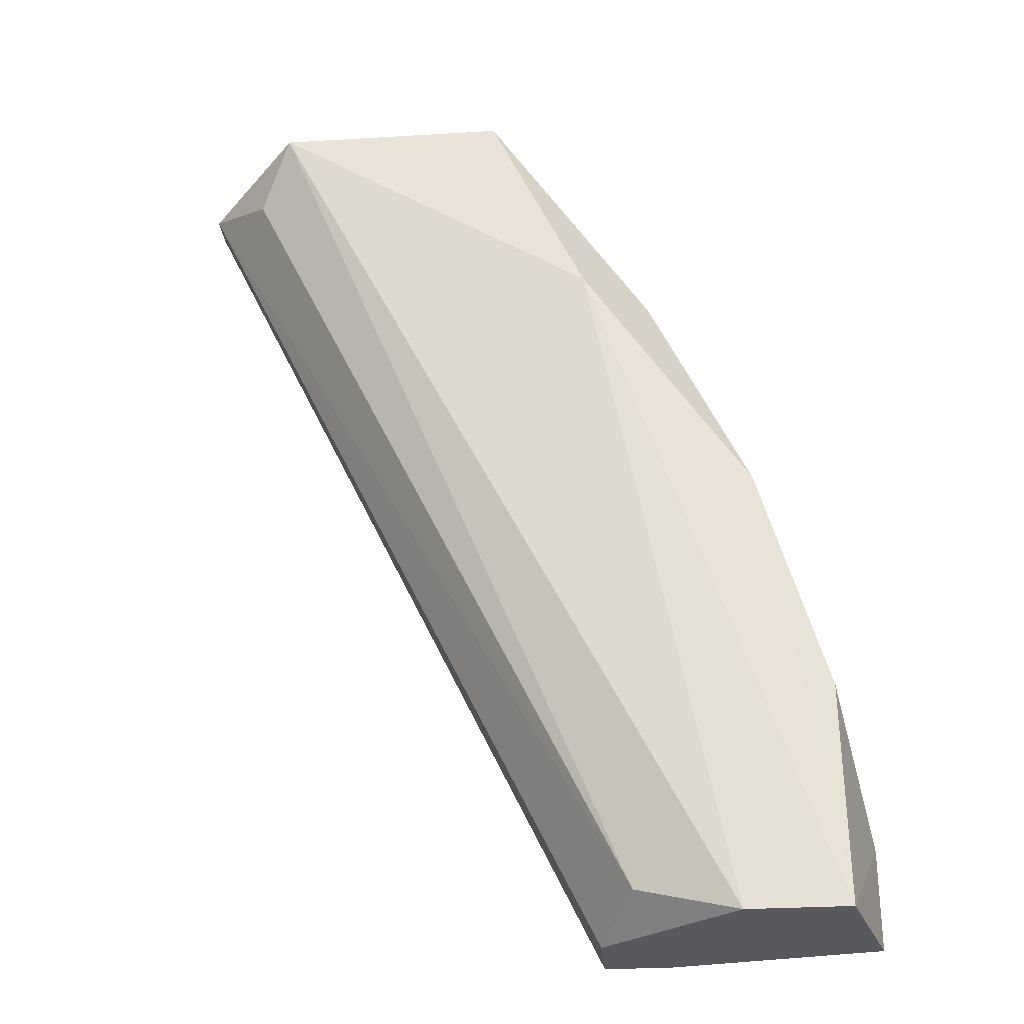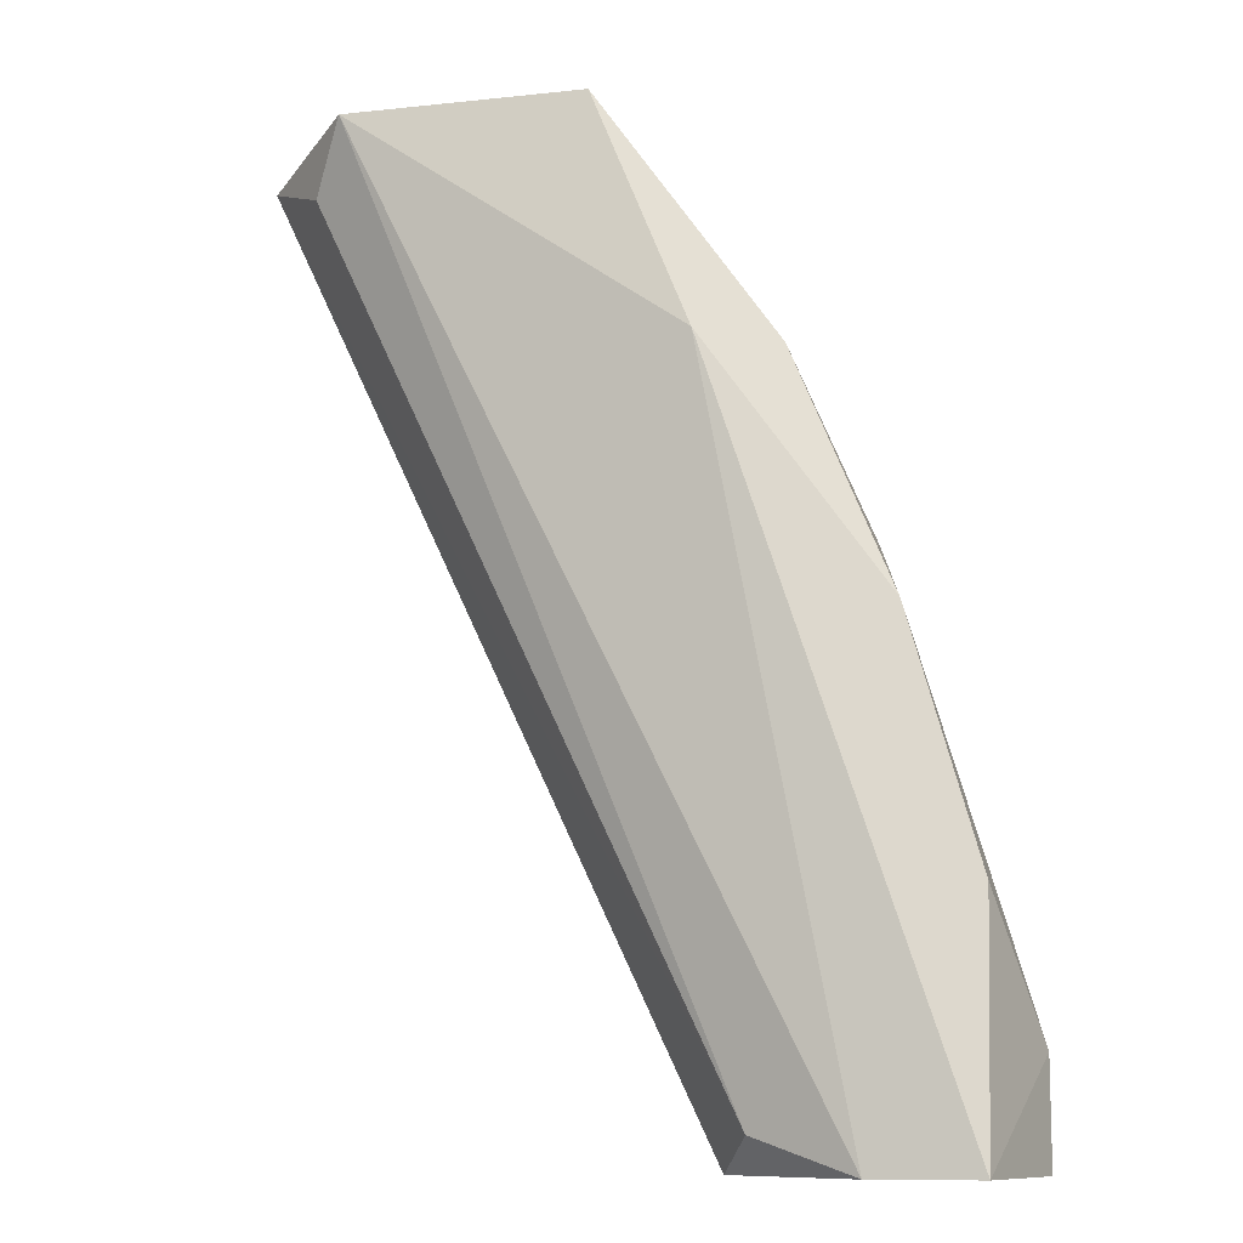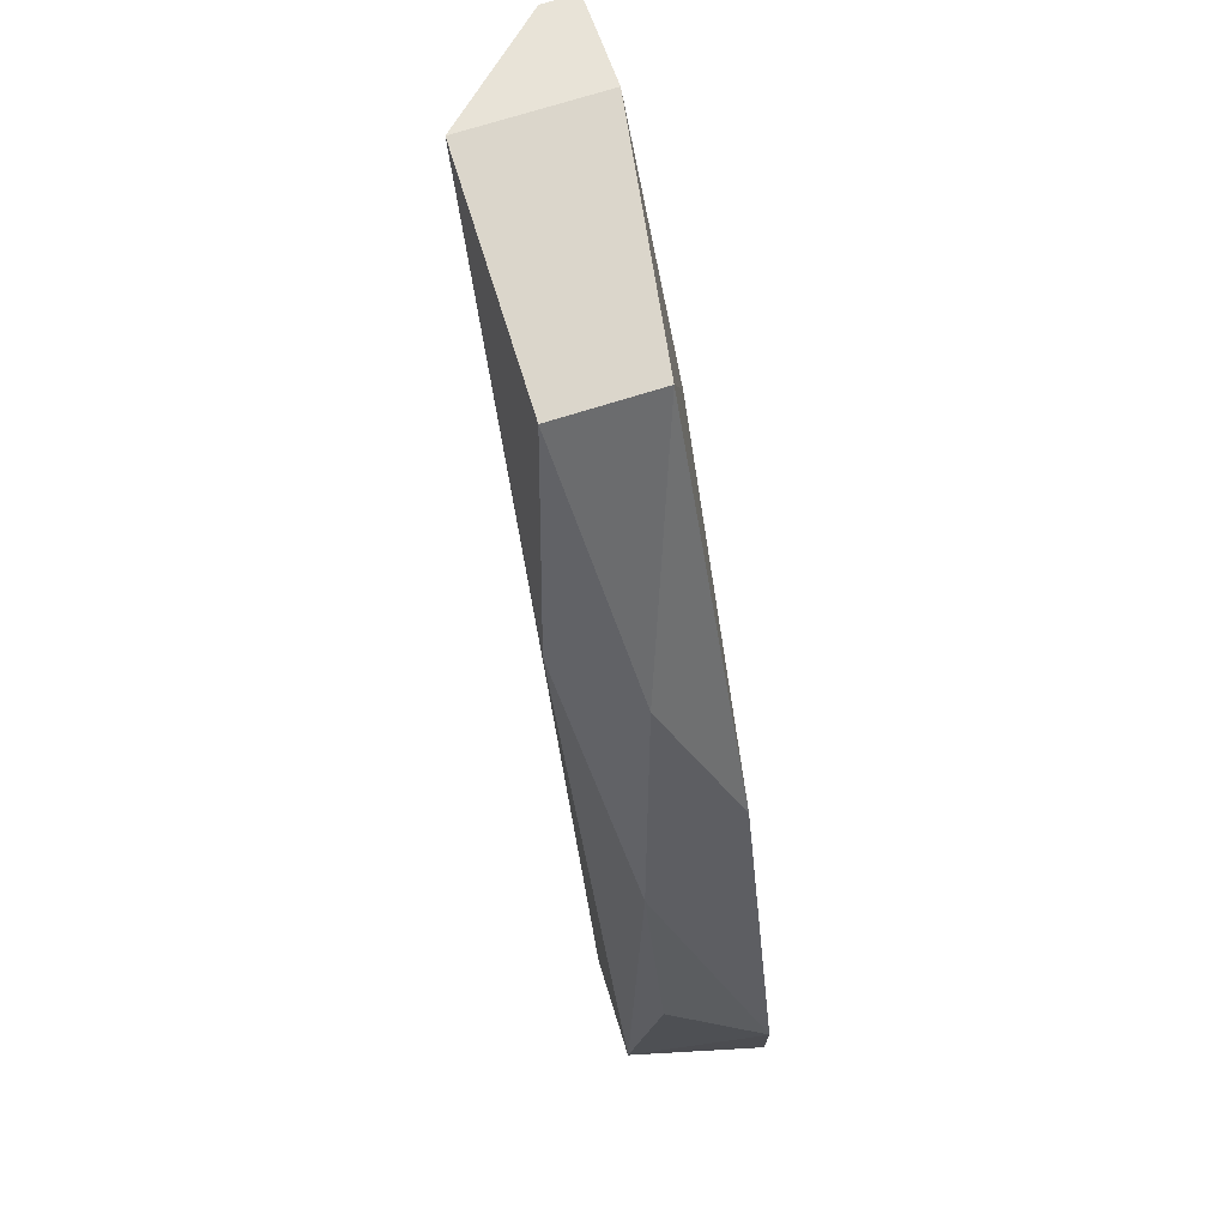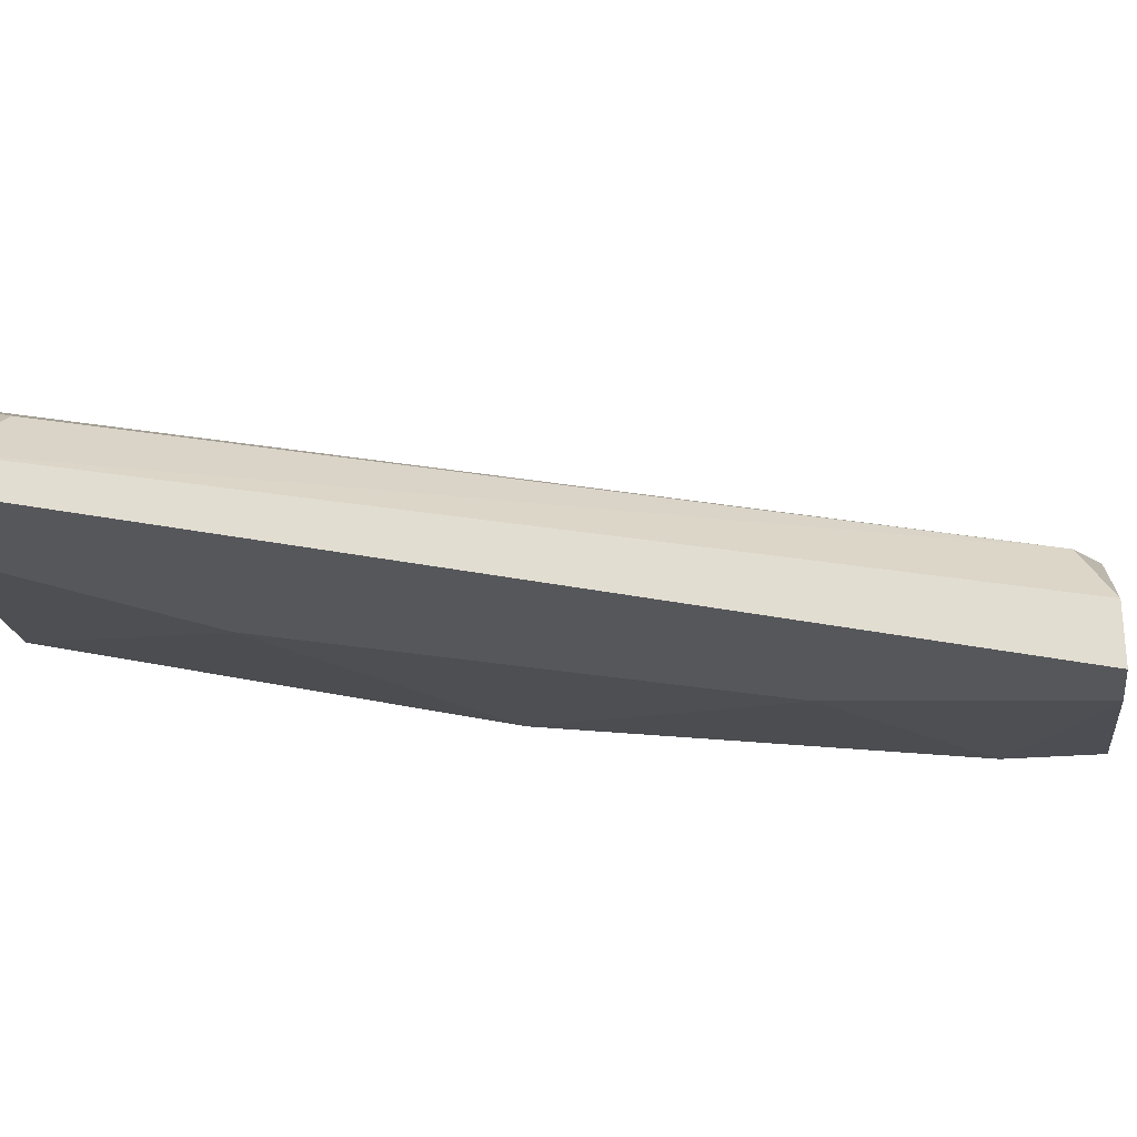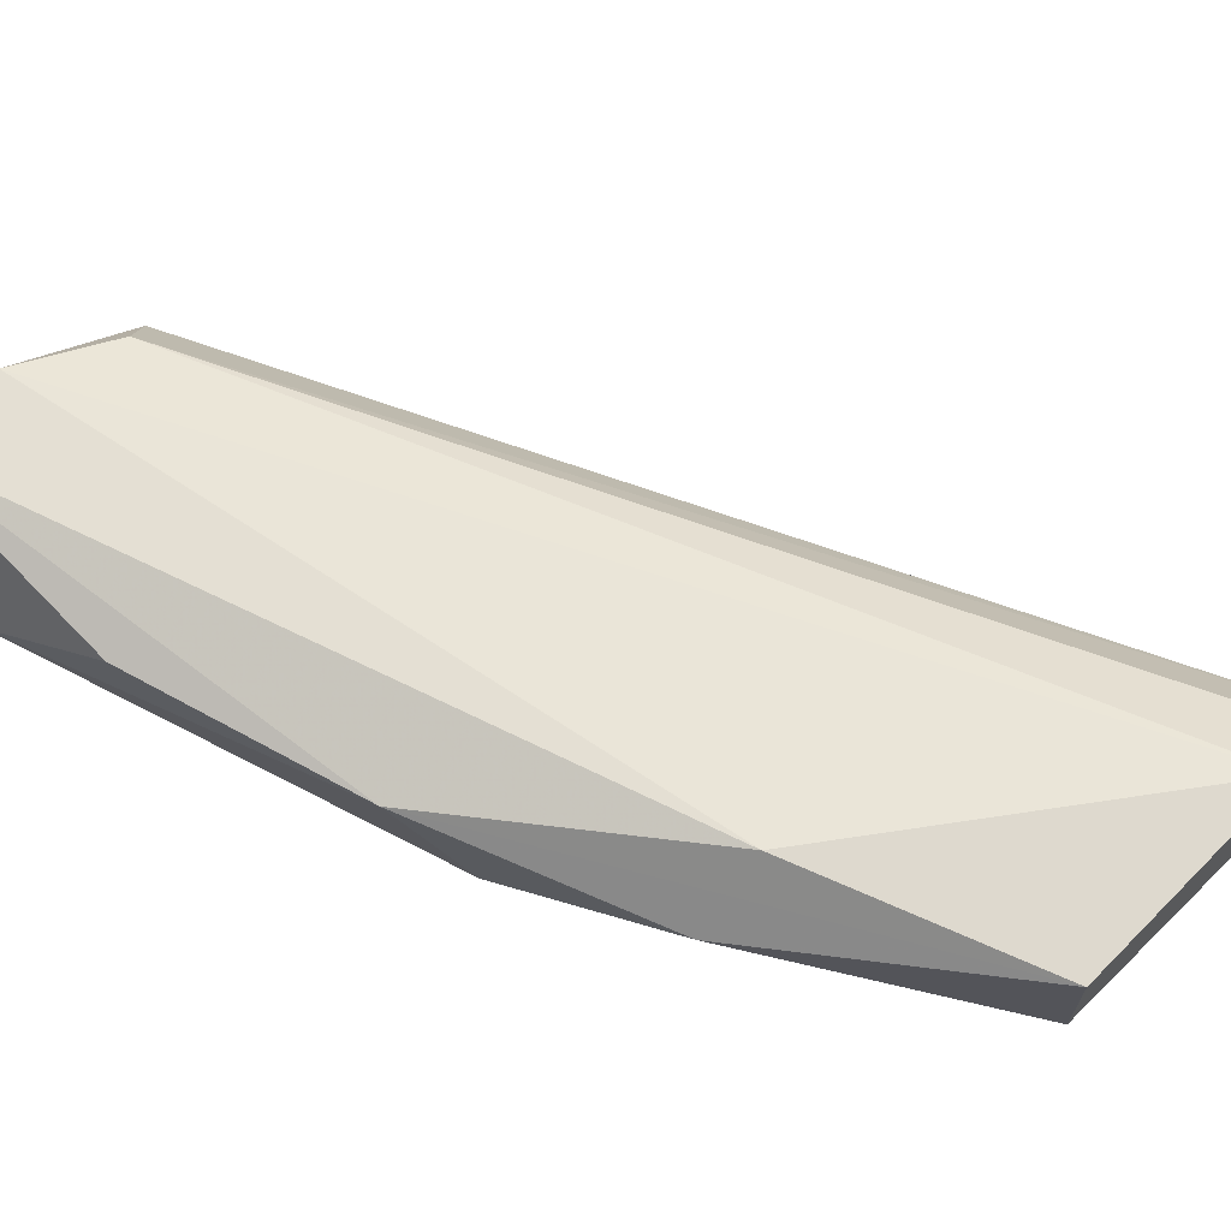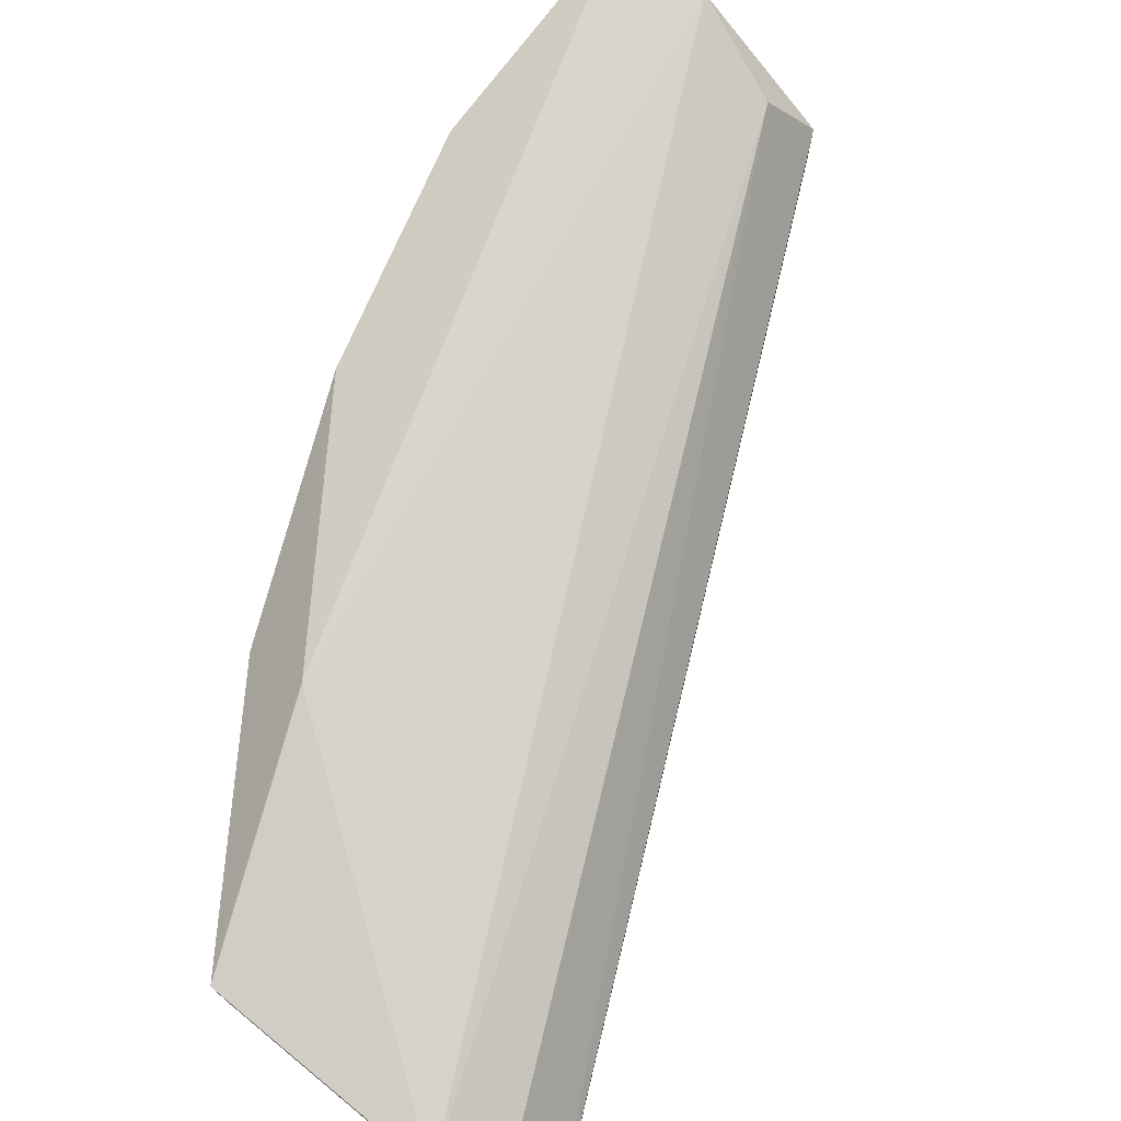
<metadata>
{"format":"obj","ext":"obj","renderer":"f3d","projection":"perspective","resolution":1024,"background":"white","views":[{"elev":-29.2,"azim":5.1,"up":"+Y"},{"elev":-10.3,"azim":15.2,"up":"+Y"},{"elev":73.6,"azim":72.7,"up":"+Y"},{"elev":-26.7,"azim":-82.8,"up":"+Z"},{"elev":66.4,"azim":134.8,"up":"+Z"},{"elev":74.2,"azim":-140.7,"up":"+Z"}]}
</metadata>
<code>
v 0.06412 -0.02232 0.05309
v 0.04056 0.001242 0.04838
v 0.04056 0.001242 0.04956
v 0.05587 -0.03057 0.05074
v 0.06059 -0.01172 0.04956
v 0.04409 0.002421 0.05309
v 0.05823 -0.03057 0.04838
v 0.05234 0.002421 0.05309
v 0.06059 -0.03057 0.05427
v 0.0653 -0.03057 0.04956
v 0.05234 0.002421 0.04956
v 0.05587 -0.00583 0.05427
v 0.04998 -0.004652 0.04838
v 0.05705 -0.02939 0.05309
v 0.06412 -0.03057 0.05427
v 0.05823 -0.00583 0.05192
v 0.05587 -0.03057 0.04838
v 0.04291 6.4e-05 0.05192
v 0.06176 -0.01408 0.05309
v 0.0653 -0.02704 0.04956
v 0.05705 -0.02115 0.04838
v 0.04409 0.002421 0.04838
f 11 13 22
f 3 2 4
f 2 3 6
f 4 7 9
f 9 7 10
f 6 8 11
f 8 6 12
f 6 9 12
f 7 2 13
f 11 5 13
f 3 4 14
f 9 6 14
f 4 9 14
f 9 10 15
f 12 9 15
f 5 11 16
f 11 8 16
f 4 2 17
f 2 7 17
f 7 4 17
f 6 3 18
f 3 14 18
f 14 6 18
f 8 12 19
f 15 1 19
f 12 15 19
f 5 16 19
f 16 8 19
f 10 7 20
f 1 15 20
f 15 10 20
f 19 1 20
f 5 19 20
f 7 13 21
f 13 5 21
f 5 20 21
f 20 7 21
f 2 6 22
f 6 11 22
f 13 2 22

</code>
